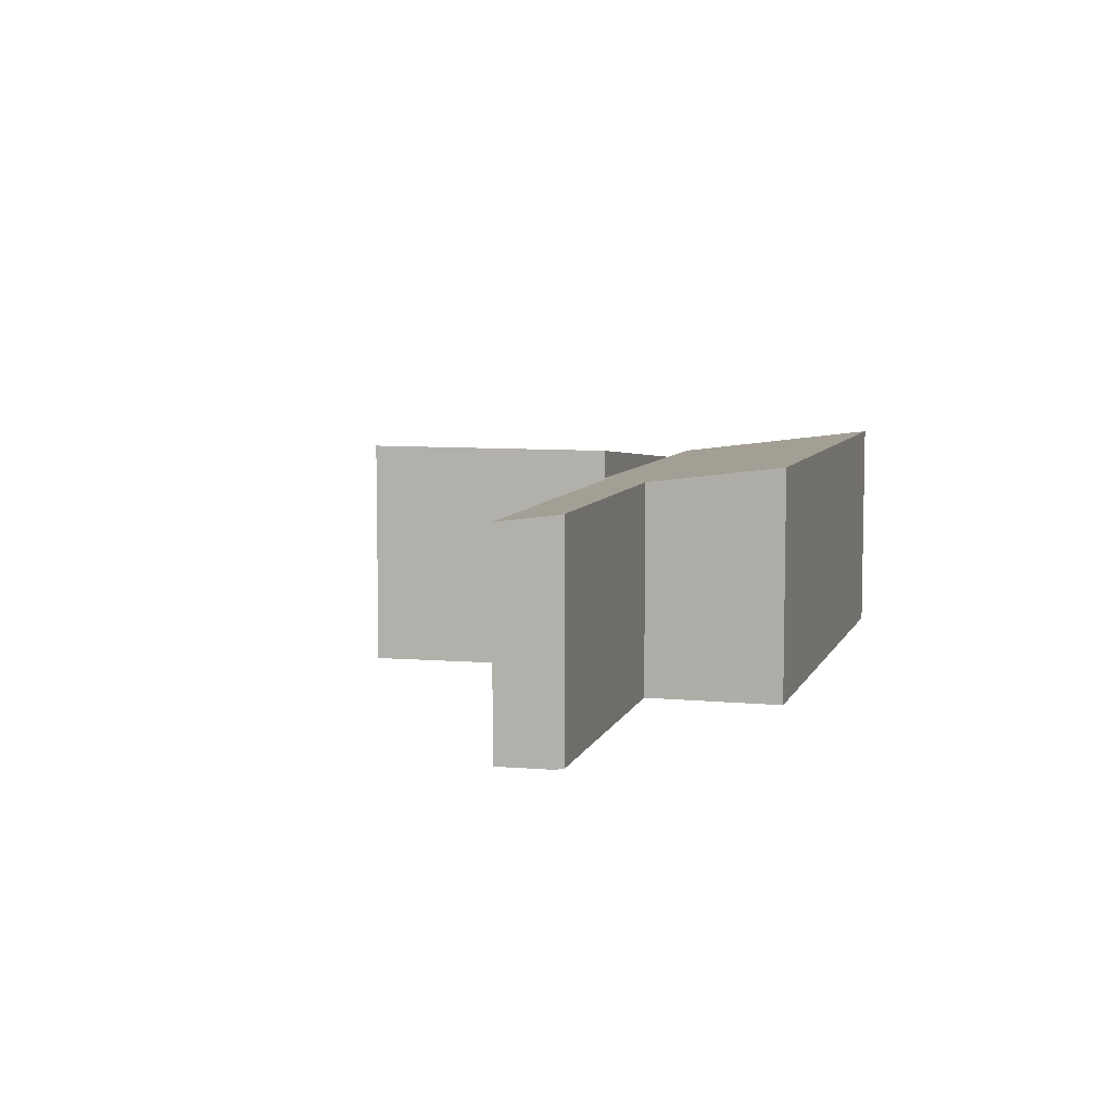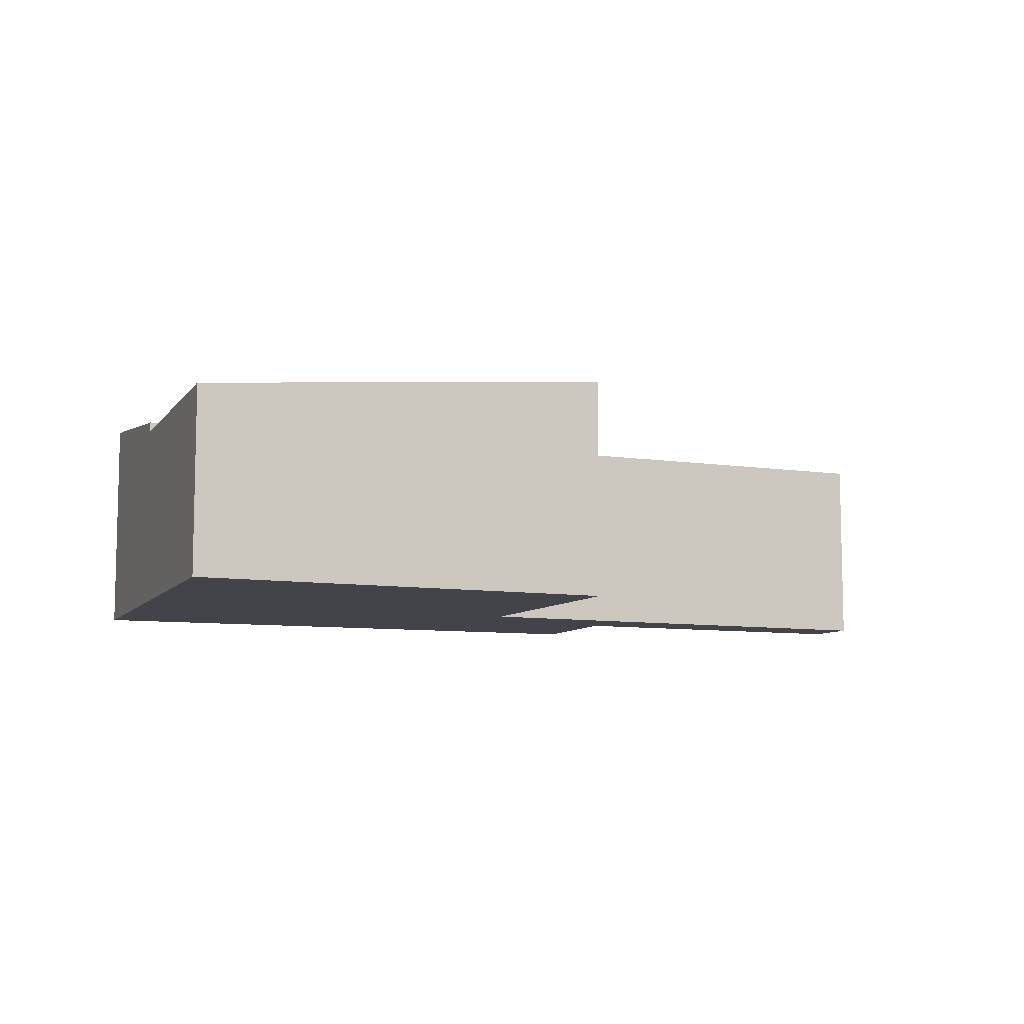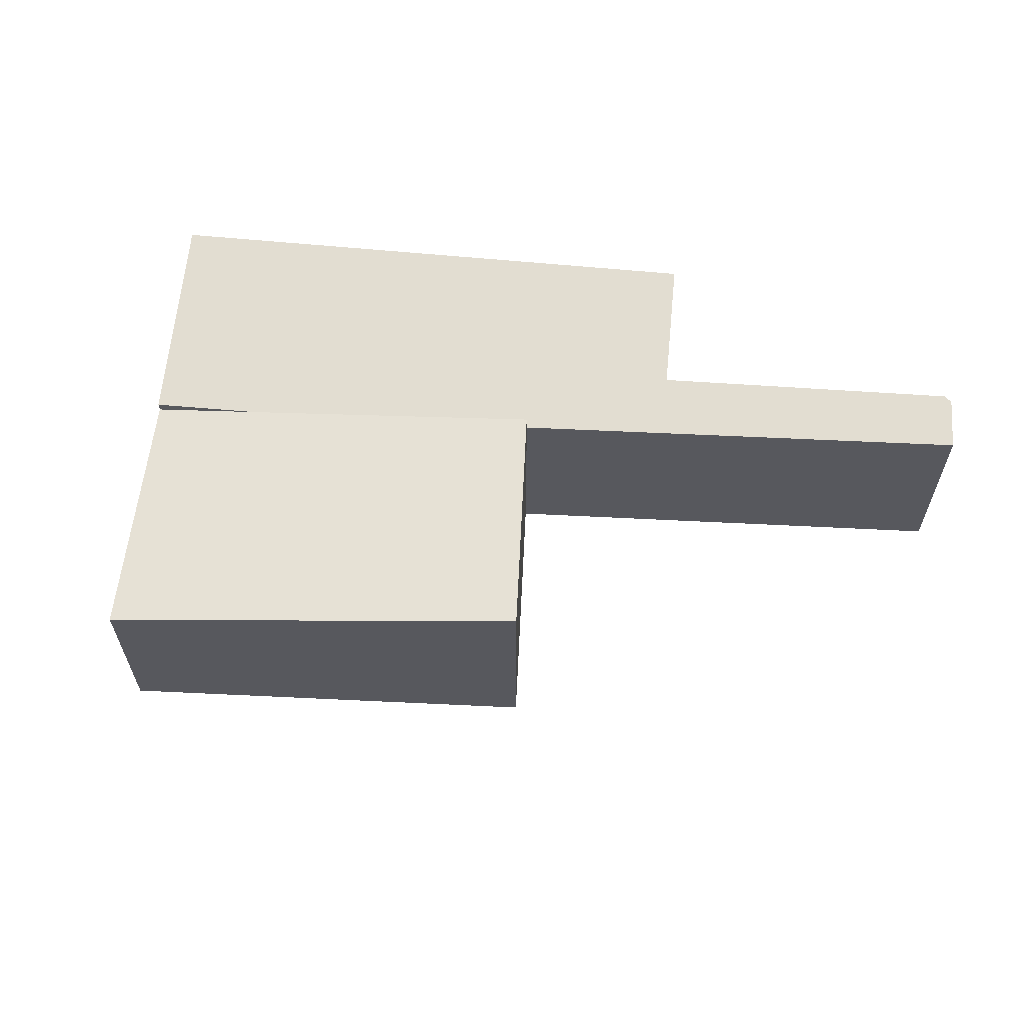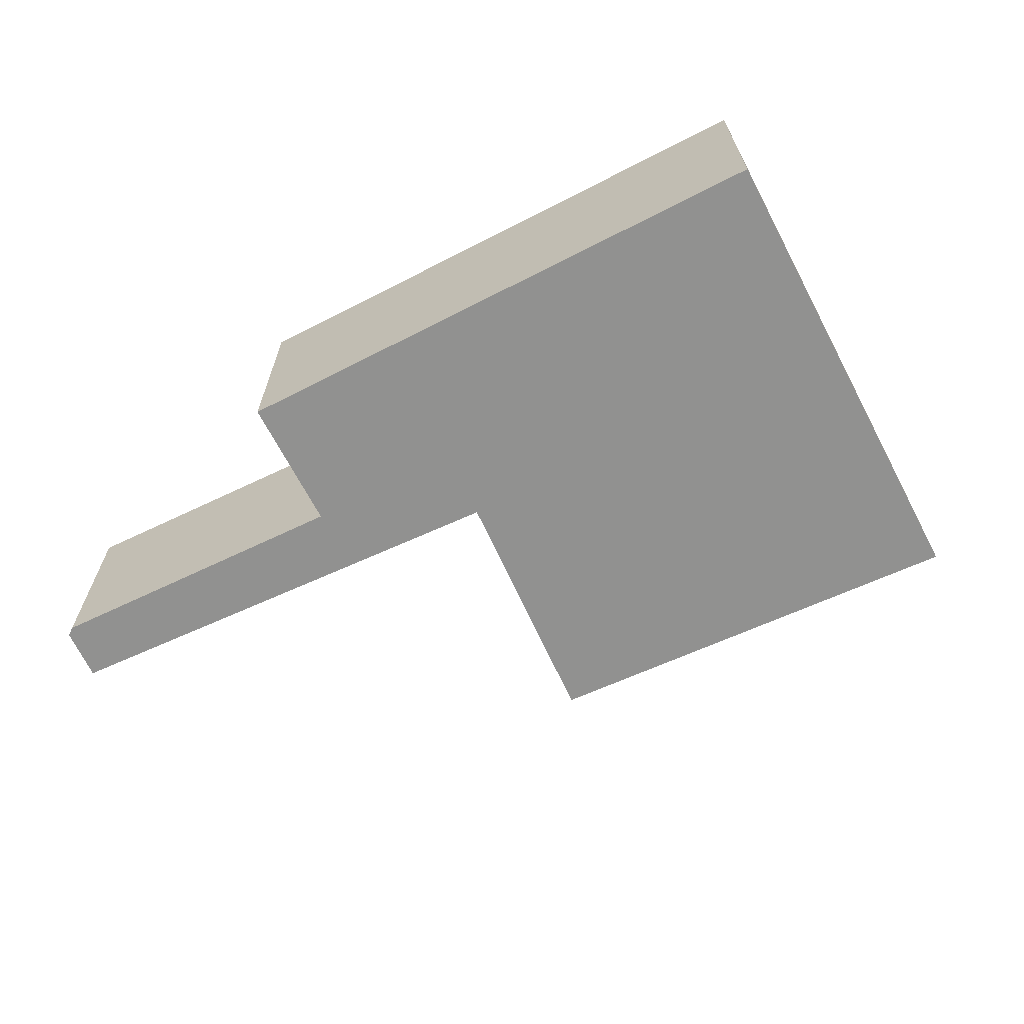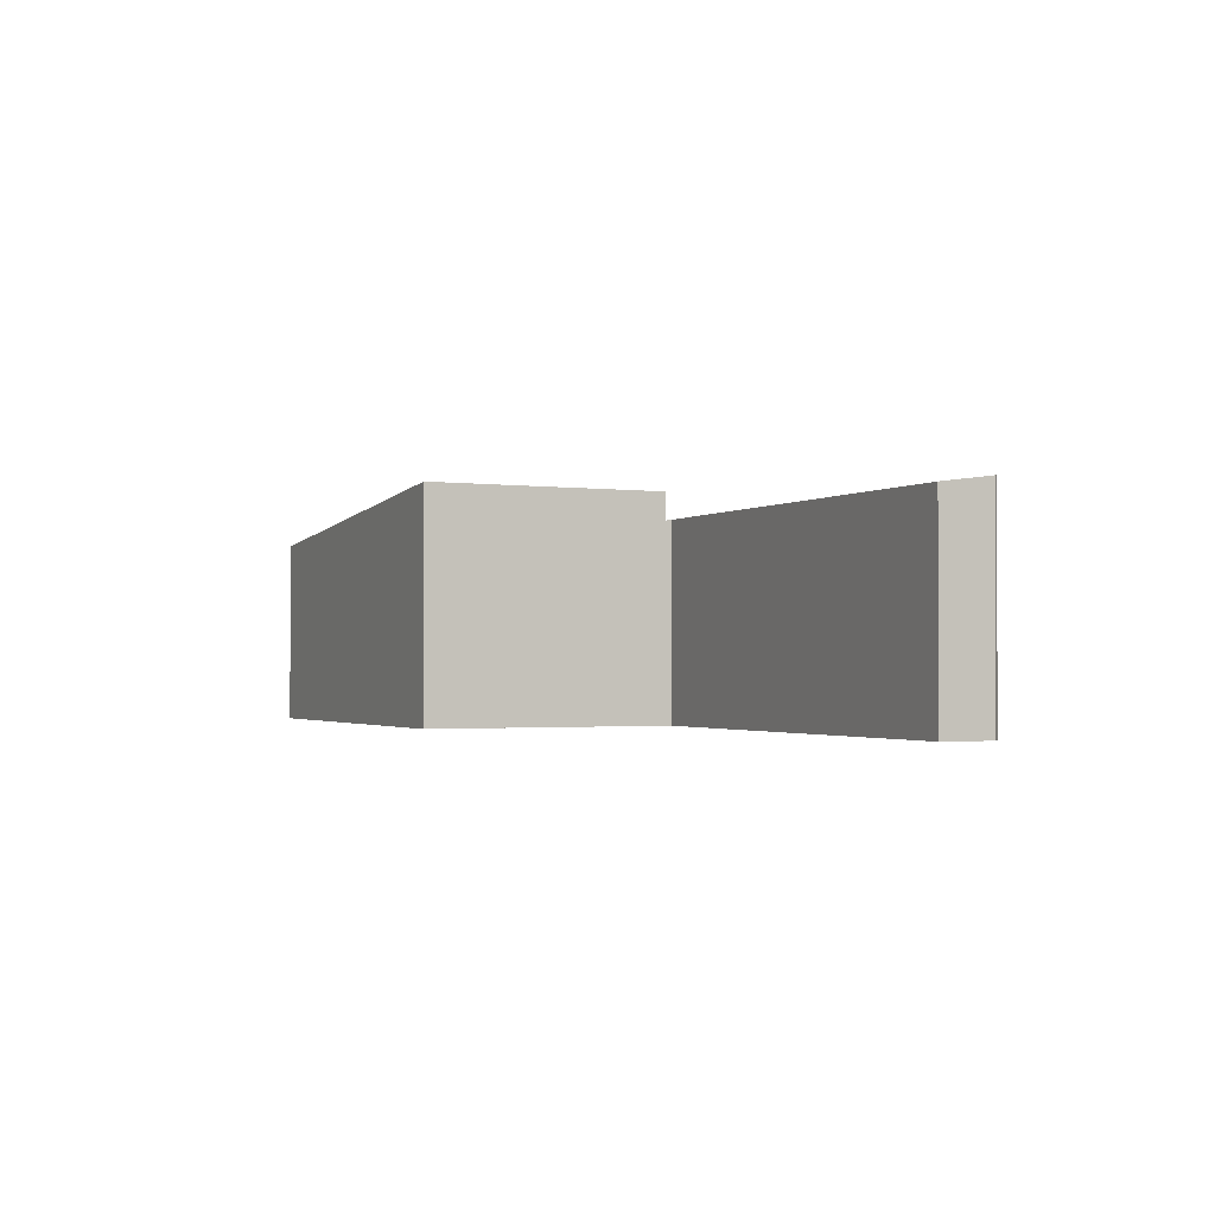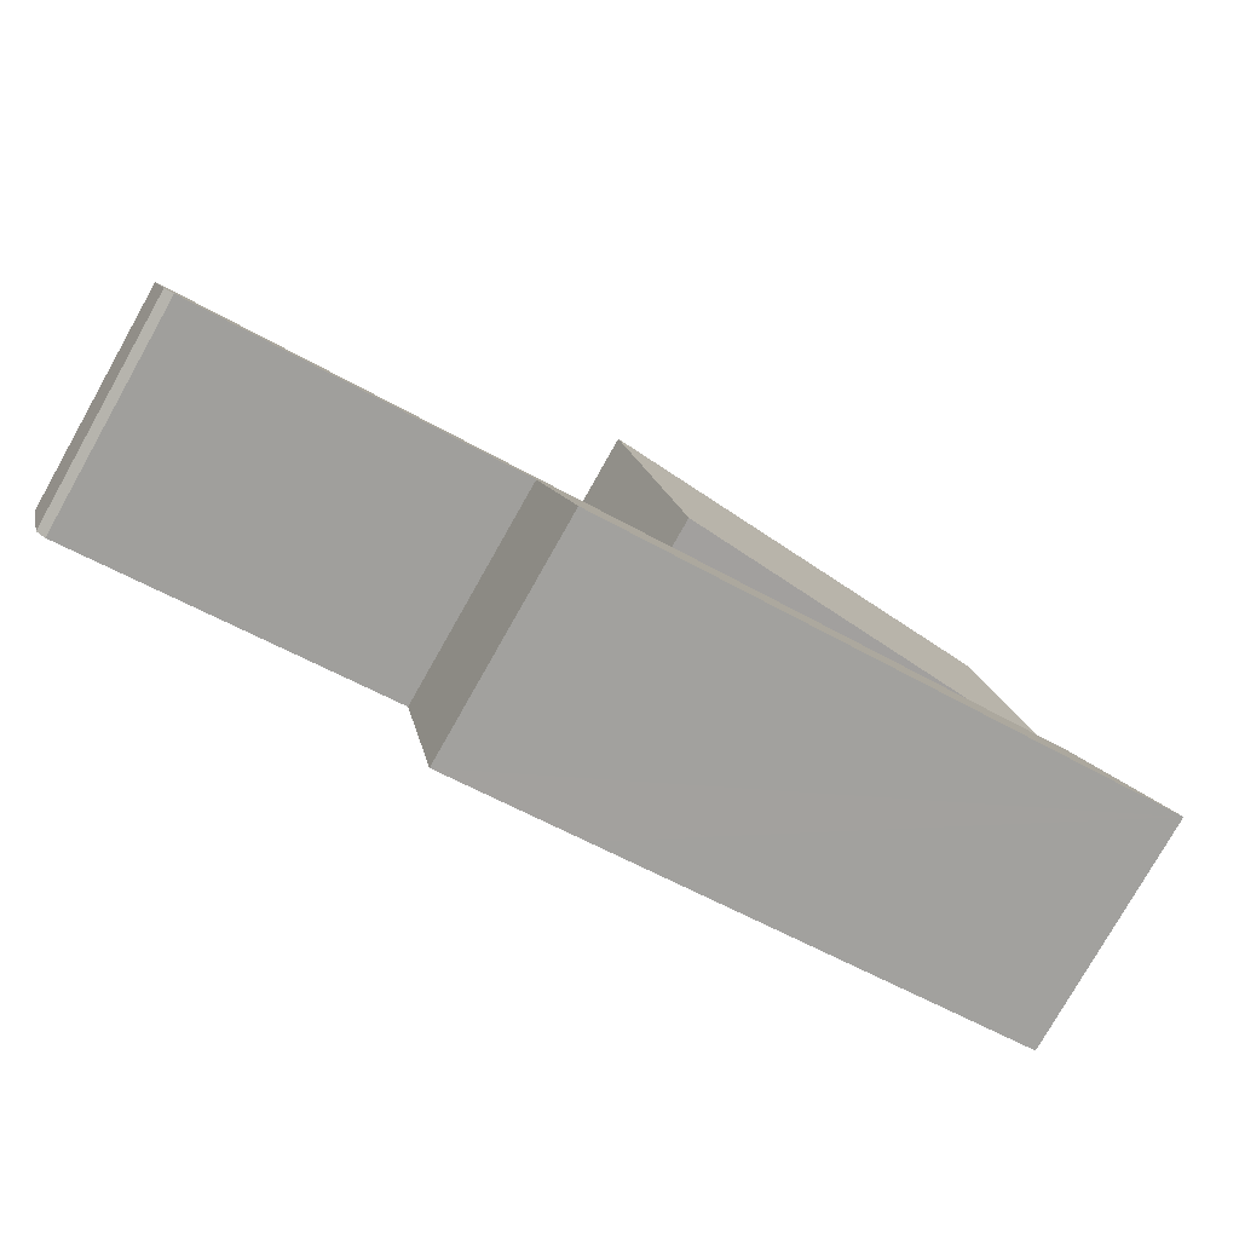
<metadata>
{"format":"obj","ext":"obj","renderer":"f3d","projection":"perspective","resolution":1024,"background":"white","views":[{"elev":7.0,"azim":118.9,"up":"+Y"},{"elev":-8.5,"azim":-8.3,"up":"+Y"},{"elev":61.1,"azim":18.6,"up":"+Y"},{"elev":-66.0,"azim":-139.8,"up":"+Y"},{"elev":-1.4,"azim":81.4,"up":"+Y"},{"elev":-78.5,"azim":150.5,"up":"+Z"}]}
</metadata>
<code>
v  0.705 3.037 3.261
v  6.356 3.452 -1.462
v  0 3.46 2.119e-16
v  2.339 3.037 2.869
v  6.866 3.05 1.681
v  6.893 3.037 1.776
v  8.41 3.449 -1.934
v  7.026 3.051 1.636
v  8.876 3.188 0.079
v  13.85 3.084 -0.272
v  13.49 3.198 -1.113
v  13.63 3.186 -1.047
v  6.866 -1.029e-16 1.681
v  13.85 1.666e-17 -0.272
v  7.026 -1.002e-16 1.636
v  0.705 -1.997e-16 3.261
v  2.339 -1.757e-16 2.869
v  6.893 -1.087e-16 1.776
v  13.63 6.411e-17 -1.047
v  8.41 1.184e-16 -1.934
v  8.876 -4.837e-18 0.079
v  13.49 6.815e-17 -1.113
v  6.356 8.952e-17 -1.462
v  0 0 0
v  1.561 2.883 7.22
v  0.705 2.883 3.261
v  6.893 3.467 1.776
v  7.848 3.481 5.44
v  7.574 3.481 4.171
v  7.928 3.489 5.417
v  1.561 -4.421e-16 7.22
v  7.848 -3.331e-16 5.44
v  7.928 -3.317e-16 5.417
v  7.574 -2.554e-16 4.171
g defaultobject
f 1 2 3
f 2 1 4
f 2 4 5
f 5 4 6
f 5 7 2
f 7 5 8
f 7 8 9
f 9 8 10
f 9 10 11
f 11 10 12
f 13 8 5
f 8 13 10
f 10 13 14
f 14 13 15
f 16 4 1
f 4 16 6
f 6 16 17
f 6 17 18
f 10 19 12
f 19 10 14
f 9 20 7
f 20 9 21
f 6 13 5
f 13 6 18
f 12 22 11
f 22 12 19
f 22 9 11
f 9 22 21
f 20 2 7
f 2 20 3
f 3 20 23
f 3 23 24
f 24 1 3
f 1 24 16
f 17 13 18
f 15 19 14
f 19 15 22
f 22 15 21
f 21 15 23
f 23 15 24
f 24 15 13
f 24 13 17
f 24 17 16
f 23 20 21
f 25 4 26
f 4 25 27
f 27 25 28
f 27 28 29
f 29 28 30
f 31 28 25
f 28 31 32
f 28 32 30
f 30 32 33
f 33 29 30
f 29 33 27
f 27 33 18
f 18 33 34
f 18 4 27
f 4 18 17
f 4 17 26
f 26 17 16
f 16 25 26
f 25 16 31
f 32 34 33
f 34 32 31
f 34 31 18
f 18 31 17
f 17 31 16

</code>
